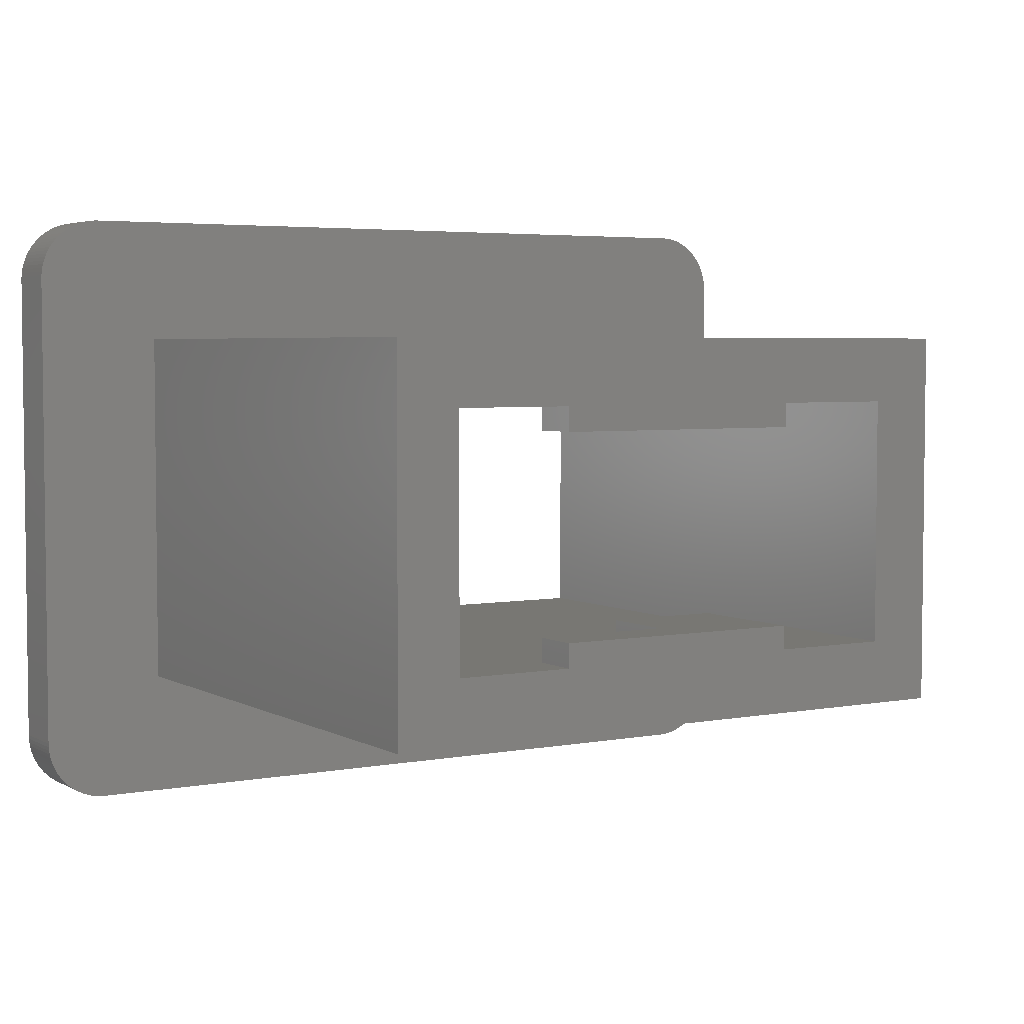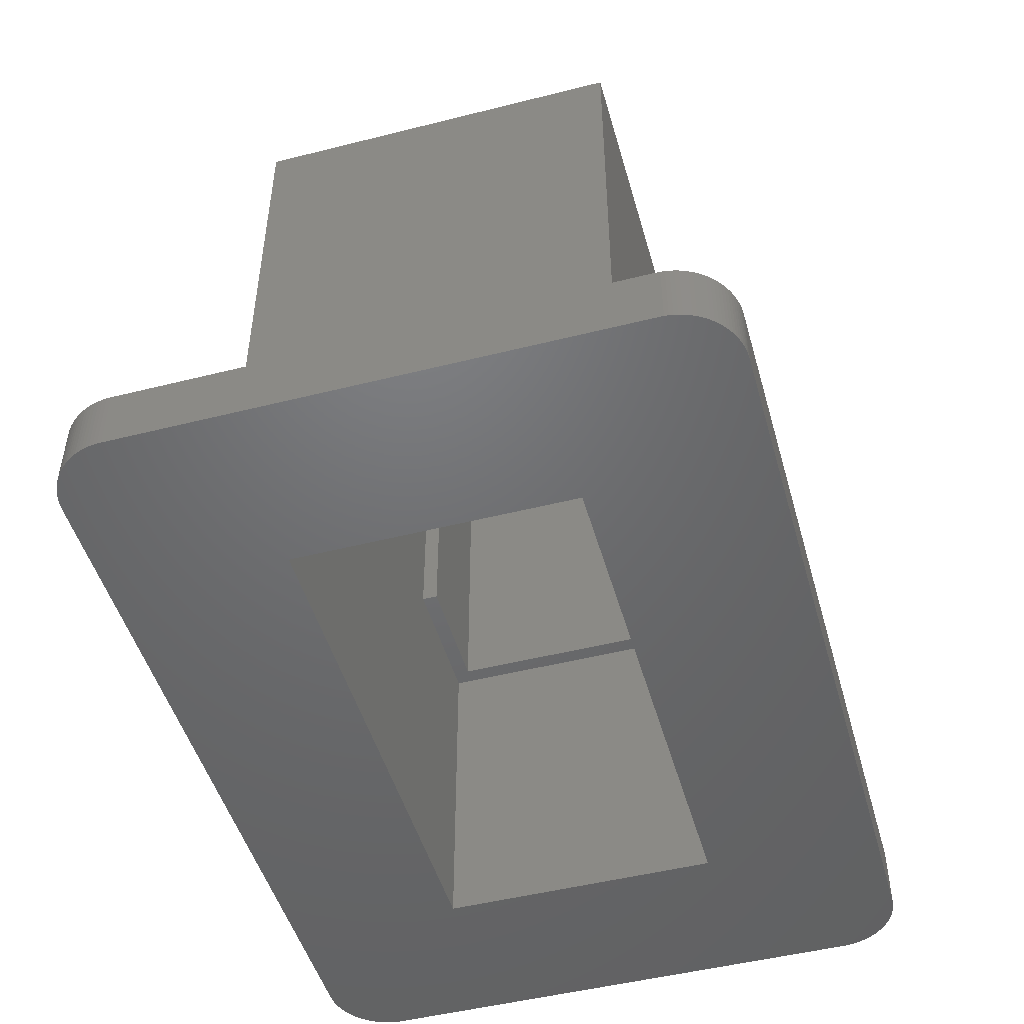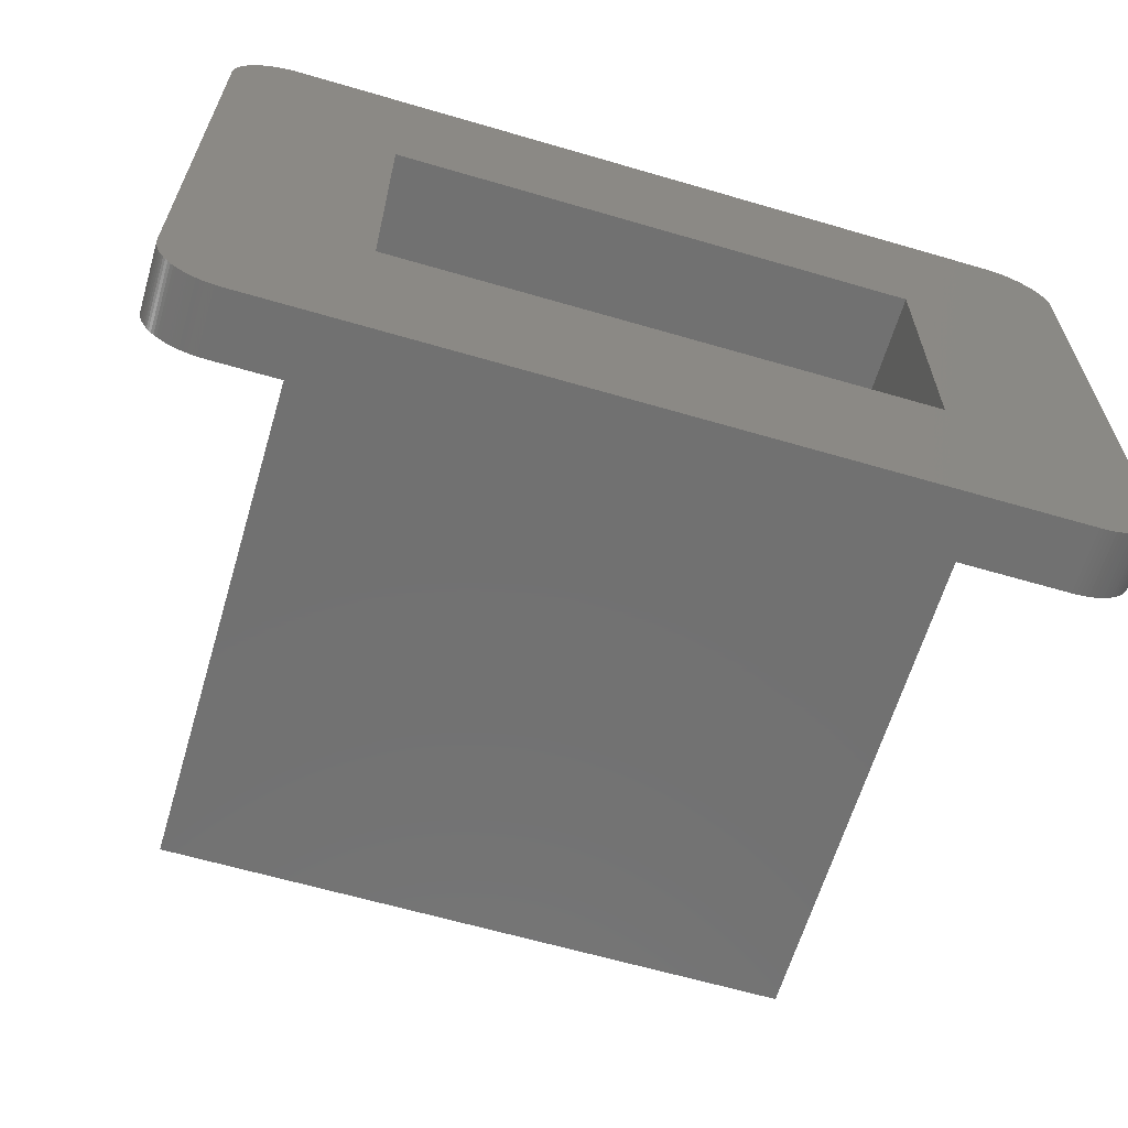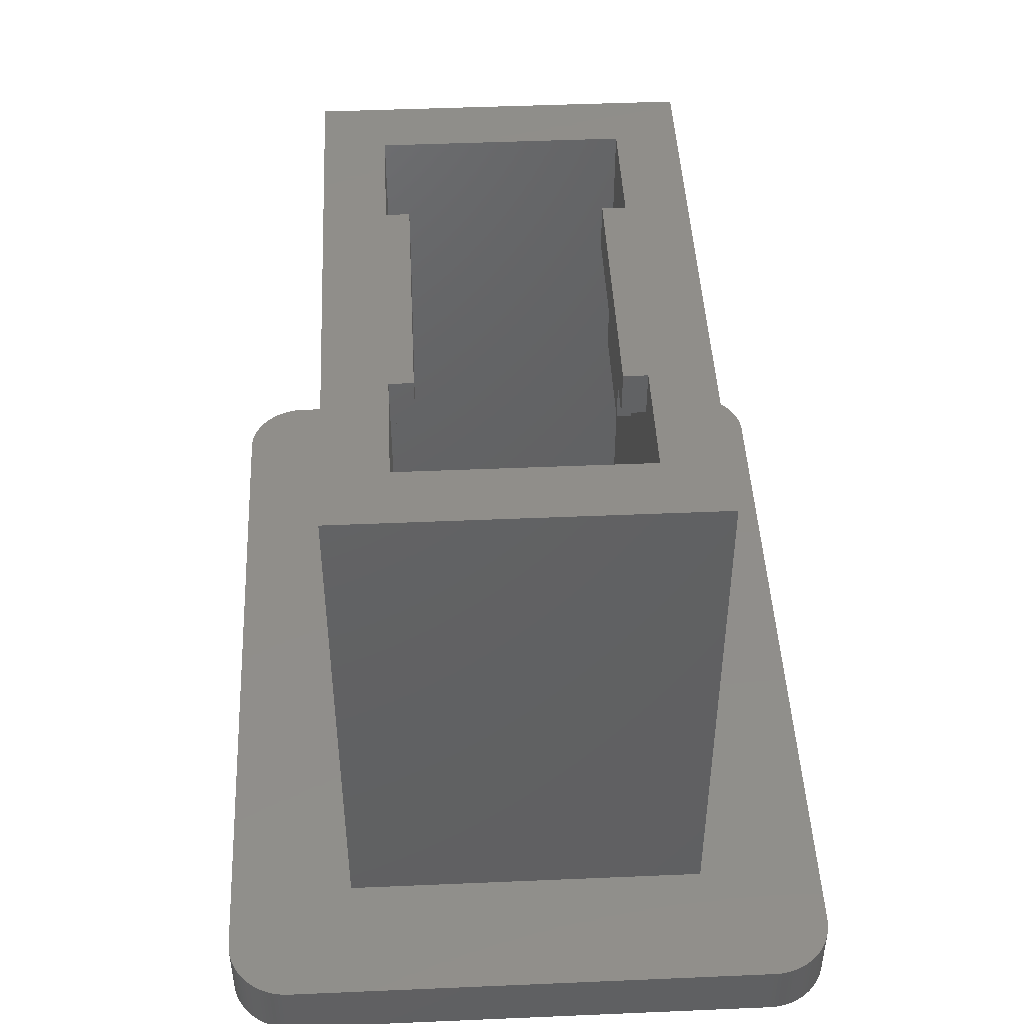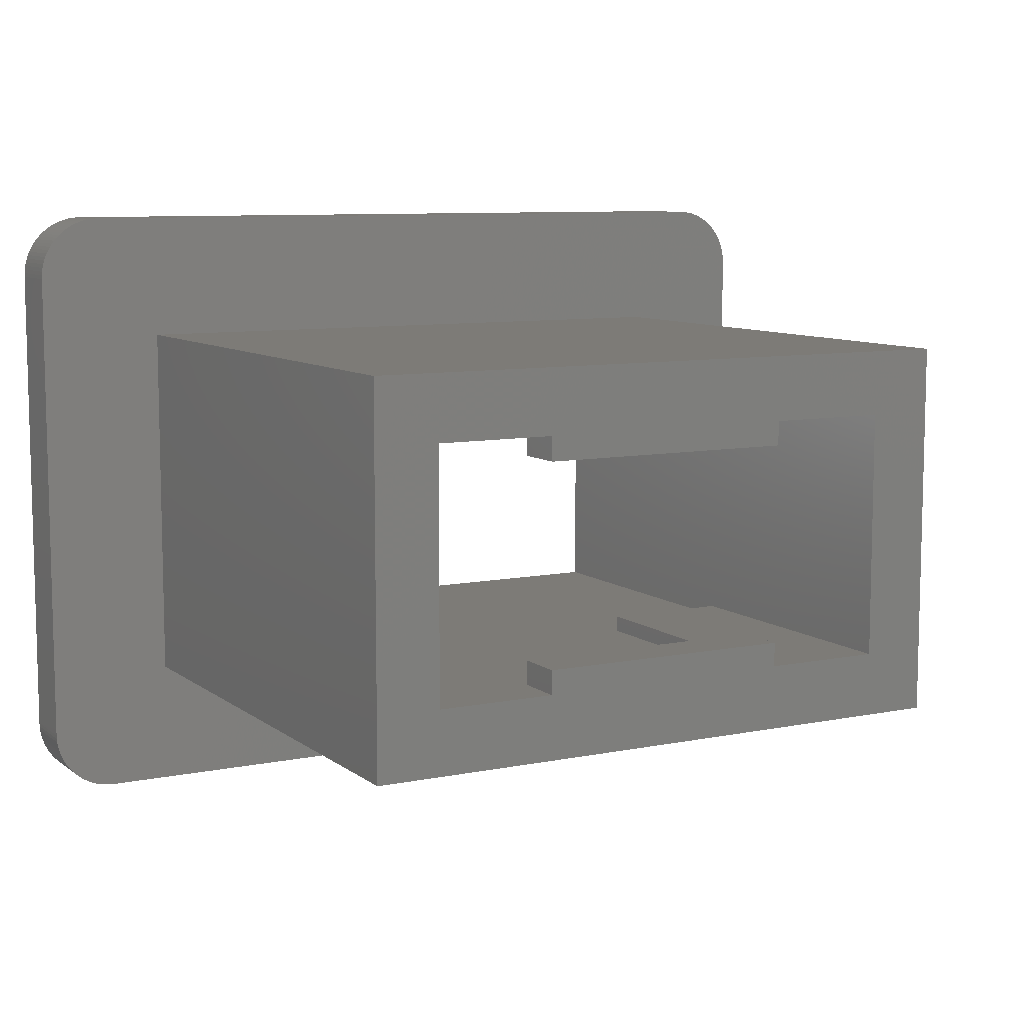
<metadata>
{"format":"stl","ext":"stl","renderer":"f3d","projection":"perspective","resolution":1024,"background":"white","views":[{"elev":4.2,"azim":-31.4,"up":"+Y"},{"elev":-48.8,"azim":105.7,"up":"+Z"},{"elev":-63.2,"azim":163.5,"up":"+Y"},{"elev":45.9,"azim":87.2,"up":"+Z"},{"elev":8.8,"azim":-28.7,"up":"+Y"}]}
</metadata>
<code>
# stl→obj: 264 verts, 528 faces
v -13.64 -8.347 -2
v -13.66 -8.225 0
v -13.66 -8.225 -2
v -13.64 -8.347 0
v -13.6 -8.468 -2
v -13.6 -8.468 0
v -13.24 -9.125 -2
v -13.32 -9.026 0
v -13.32 -9.026 -2
v -13.24 -9.125 0
v -13.16 -9.219 -2
v -13.16 -9.219 0
v -13.68 -8.101 0
v -13.68 -8.101 -2
v 11.7 9.85 0
v 13.7 7.85 0
v 13.7 7.976 0
v 9.7 5.85 0
v 13.7 -7.85 0
v 13.68 8.101 0
v 9.7 -5.85 0
v 13.66 8.225 0
v 11.7 -9.85 0
v 13.64 8.347 0
v 13.7 -7.976 0
v 13.6 8.468 0
v 13.68 -8.101 0
v 13.56 8.586 0
v 13.66 -8.225 0
v 13.51 8.702 0
v 13.64 -8.347 0
v 13.45 8.814 0
v 13.6 -8.468 0
v 13.39 8.922 0
v 13.56 -8.586 0
v 13.32 9.026 0
v 13.51 -8.702 0
v 13.24 9.125 0
v 13.45 -8.814 0
v 13.16 9.219 0
v 13.39 -8.922 0
v 13.07 9.308 0
v 13.32 -9.026 0
v 12.97 9.391 0
v 13.24 -9.125 0
v 12.88 9.468 0
v 13.16 -9.219 0
v 12.77 9.539 0
v 13.07 -9.308 0
v 12.66 9.603 0
v 12.97 -9.391 0
v 12.55 9.66 0
v 12.88 -9.468 0
v 12.44 9.71 0
v 12.77 -9.539 0
v 12.32 9.752 0
v 12.66 -9.603 0
v 12.2 9.787 0
v 12.55 -9.66 0
v 12.07 9.815 0
v 12.44 -9.71 0
v 11.95 9.834 0
v 12.32 -9.752 0
v 11.83 9.846 0
v 12.2 -9.787 0
v 12.07 -9.815 0
v 11.95 -9.834 0
v -9.7 5.85 0
v -13.7 7.85 0
v -11.7 9.85 0
v 11.83 -9.846 0
v -9.7 -5.85 0
v -11.7 -9.85 0
v -11.83 9.846 0
v -13.7 -7.85 0
v -11.95 9.834 0
v -12.07 9.815 0
v -11.83 -9.846 0
v -12.2 9.787 0
v -11.95 -9.834 0
v -12.32 9.752 0
v -12.07 -9.815 0
v -12.44 9.71 0
v -12.2 -9.787 0
v -12.55 9.66 0
v -12.32 -9.752 0
v -12.66 9.603 0
v -12.44 -9.71 0
v -12.77 9.539 0
v -12.55 -9.66 0
v -12.88 9.468 0
v -12.66 -9.603 0
v -12.97 9.391 0
v -12.77 -9.539 0
v -13.07 9.308 0
v -12.88 -9.468 0
v -13.16 9.219 0
v -12.97 -9.391 0
v -13.24 9.125 0
v -13.07 -9.308 0
v -13.32 9.026 0
v -13.39 8.922 0
v -13.45 8.814 0
v -13.51 8.702 0
v -13.39 -8.922 0
v -13.56 8.586 0
v -13.45 -8.814 0
v -13.6 8.468 0
v -13.51 -8.702 0
v -13.64 8.347 0
v -13.56 -8.586 0
v -13.66 8.225 0
v -13.68 8.101 0
v -13.7 7.976 0
v -13.7 -7.976 0
v -11.83 -9.846 -2
v -11.7 -9.85 -2
v -12.44 -9.71 -2
v -12.32 -9.752 -2
v -13.39 -8.922 -2
v -13.51 -8.702 -2
v -13.56 -8.586 -2
v -13.7 -7.976 -2
v -13.7 -7.85 -2
v 11.7 -9.85 -2
v 13.7 -7.85 -2
v 13.7 -7.976 -2
v 8.2 -4.35 -2
v 13.7 7.85 -2
v 13.68 -8.101 -2
v 8.2 4.35 -2
v 13.66 -8.225 -2
v 11.7 9.85 -2
v 13.64 -8.347 -2
v 13.7 7.976 -2
v 13.6 -8.468 -2
v 13.68 8.101 -2
v 13.56 -8.586 -2
v 13.66 8.225 -2
v 13.51 -8.702 -2
v 13.64 8.347 -2
v 13.45 -8.814 -2
v 13.6 8.468 -2
v 13.39 -8.922 -2
v 13.56 8.586 -2
v 13.32 -9.026 -2
v 13.51 8.702 -2
v 13.24 -9.125 -2
v 13.45 8.814 -2
v 13.16 -9.219 -2
v 13.39 8.922 -2
v 13.07 -9.308 -2
v 13.32 9.026 -2
v 12.97 -9.391 -2
v 13.24 9.125 -2
v 12.88 -9.468 -2
v 13.16 9.219 -2
v 12.77 -9.539 -2
v 13.07 9.308 -2
v 12.66 -9.603 -2
v 12.97 9.391 -2
v 12.55 -9.66 -2
v 12.88 9.468 -2
v 12.44 -9.71 -2
v 12.77 9.539 -2
v 12.32 -9.752 -2
v 12.66 9.603 -2
v 12.2 -9.787 -2
v 12.55 9.66 -2
v 12.07 -9.815 -2
v 12.44 9.71 -2
v 11.95 -9.834 -2
v 12.32 9.752 -2
v 11.83 -9.846 -2
v 12.2 9.787 -2
v 12.07 9.815 -2
v 11.95 9.834 -2
v -8.2 -4.35 -2
v 11.83 9.846 -2
v -8.2 4.35 -2
v -11.7 9.85 -2
v -13.7 7.85 -2
v -11.95 -9.834 -2
v -12.07 -9.815 -2
v -11.83 9.846 -2
v -12.2 -9.787 -2
v -11.95 9.834 -2
v -12.07 9.815 -2
v -12.2 9.787 -2
v -12.55 -9.66 -2
v -12.32 9.752 -2
v -12.66 -9.603 -2
v -12.44 9.71 -2
v -12.77 -9.539 -2
v -12.55 9.66 -2
v -12.88 -9.468 -2
v -12.66 9.603 -2
v -12.97 -9.391 -2
v -12.77 9.539 -2
v -13.07 -9.308 -2
v -12.88 9.468 -2
v -12.97 9.391 -2
v -13.07 9.308 -2
v -13.16 9.219 -2
v -13.24 9.125 -2
v -13.45 -8.814 -2
v -13.32 9.026 -2
v -13.39 8.922 -2
v -13.45 8.814 -2
v -13.51 8.702 -2
v -13.56 8.586 -2
v -13.6 8.468 -2
v -13.64 8.347 -2
v -13.66 8.225 -2
v -13.68 8.101 -2
v -13.7 7.976 -2
v -9.7 5.85 17.5
v -9.7 -5.85 17.5
v 4 -3.1 17.5
v -4 -3.1 17.5
v 4 -3.85 17.5
v 9.7 5.85 17.5
v 7.7 3.85 17.5
v 9.7 -5.85 17.5
v 4 3.85 17.5
v -4 3.85 17.5
v 4 3.1 17.5
v -7.7 3.85 17.5
v -7.7 -3.85 17.5
v 7.7 -3.85 17.5
v -4 -3.85 17.5
v -4 3.1 17.5
v -7.7 3.85 8.5
v -7.7 -3.85 8.5
v 7.7 -3.85 8.5
v 7.7 3.85 8.5
v -4 3.85 16
v -3.75 3.85 15.99
v 4 3.85 16
v -3.75 3.85 8.5
v 3.75 3.85 15.99
v 3.75 3.85 8.5
v 4 -3.85 16
v 3.75 -3.85 15.99
v -4 -3.85 16
v 3.75 -3.85 8.5
v -3.75 -3.85 15.99
v -3.75 -3.85 8.5
v -8.2 -4.35 8.5
v -8.2 4.35 8.5
v -3.75 -4.35 8.5
v -3.75 4.35 8.5
v 8.2 -4.35 8.5
v 8.2 4.35 8.5
v 3.75 -4.35 8.5
v 3.75 4.35 8.5
v 3.75 4.35 15.99
v -3.75 4.35 15.99
v -3.75 -4.35 15.99
v 3.75 -4.35 15.99
v -4 -3.1 16
v -4 3.1 16
v 4 -3.1 16
v 4 3.1 16
f 1 2 3
f 2 1 4
f 5 4 1
f 4 5 6
f 7 8 9
f 8 7 10
f 11 10 7
f 10 11 12
f 3 13 14
f 13 3 2
f 15 16 17
f 16 18 19
f 15 17 20
f 21 19 18
f 15 20 22
f 23 19 21
f 15 22 24
f 19 23 25
f 15 24 26
f 25 23 27
f 15 26 28
f 27 23 29
f 15 28 30
f 29 23 31
f 15 30 32
f 31 23 33
f 15 32 34
f 33 23 35
f 15 34 36
f 35 23 37
f 15 36 38
f 37 23 39
f 15 38 40
f 39 23 41
f 15 40 42
f 41 23 43
f 15 42 44
f 43 23 45
f 15 44 46
f 45 23 47
f 15 46 48
f 47 23 49
f 15 48 50
f 49 23 51
f 15 50 52
f 51 23 53
f 15 52 54
f 53 23 55
f 15 54 56
f 55 23 57
f 15 56 58
f 57 23 59
f 15 58 60
f 59 23 61
f 15 60 62
f 61 23 63
f 15 62 64
f 63 23 65
f 16 15 18
f 65 23 66
f 66 23 67
f 15 68 18
f 69 68 70
f 70 68 15
f 67 23 71
f 72 23 21
f 72 73 23
f 68 69 72
f 69 70 74
f 75 72 69
f 69 74 76
f 72 75 73
f 69 76 77
f 73 75 78
f 69 77 79
f 78 75 80
f 69 79 81
f 80 75 82
f 69 81 83
f 82 75 84
f 69 83 85
f 84 75 86
f 69 85 87
f 86 75 88
f 69 87 89
f 88 75 90
f 69 89 91
f 90 75 92
f 69 91 93
f 92 75 94
f 69 93 95
f 94 75 96
f 69 95 97
f 96 75 98
f 69 97 99
f 98 75 100
f 69 99 101
f 100 75 12
f 69 101 102
f 12 75 10
f 69 102 103
f 10 75 8
f 69 103 104
f 8 75 105
f 69 104 106
f 105 75 107
f 69 106 108
f 107 75 109
f 69 108 110
f 109 75 111
f 69 110 112
f 111 75 6
f 69 112 113
f 6 75 4
f 69 113 114
f 4 75 2
f 2 75 13
f 13 75 115
f 116 73 78
f 73 116 117
f 118 86 88
f 86 118 119
f 9 105 120
f 105 9 8
f 121 111 122
f 111 121 109
f 122 6 5
f 6 122 111
f 123 75 124
f 75 123 115
f 125 126 127
f 126 128 129
f 125 127 130
f 131 129 128
f 125 130 132
f 133 129 131
f 125 132 134
f 129 133 135
f 125 134 136
f 135 133 137
f 125 136 138
f 137 133 139
f 125 138 140
f 139 133 141
f 125 140 142
f 141 133 143
f 125 142 144
f 143 133 145
f 125 144 146
f 145 133 147
f 125 146 148
f 147 133 149
f 125 148 150
f 149 133 151
f 125 150 152
f 151 133 153
f 125 152 154
f 153 133 155
f 125 154 156
f 155 133 157
f 125 156 158
f 157 133 159
f 125 158 160
f 159 133 161
f 125 160 162
f 161 133 163
f 125 162 164
f 163 133 165
f 125 164 166
f 165 133 167
f 125 166 168
f 167 133 169
f 125 168 170
f 169 133 171
f 125 170 172
f 171 133 173
f 125 172 174
f 173 133 175
f 126 125 128
f 175 133 176
f 176 133 177
f 125 178 128
f 124 178 117
f 117 178 125
f 177 133 179
f 180 133 131
f 180 181 133
f 178 124 180
f 124 117 116
f 182 180 124
f 124 116 183
f 180 182 181
f 124 183 184
f 181 182 185
f 124 184 186
f 185 182 187
f 124 186 119
f 187 182 188
f 124 119 118
f 188 182 189
f 124 118 190
f 189 182 191
f 124 190 192
f 191 182 193
f 124 192 194
f 193 182 195
f 124 194 196
f 195 182 197
f 124 196 198
f 197 182 199
f 124 198 200
f 199 182 201
f 124 200 11
f 201 182 202
f 124 11 7
f 202 182 203
f 124 7 9
f 203 182 204
f 124 9 120
f 204 182 205
f 124 120 206
f 205 182 207
f 124 206 121
f 207 182 208
f 124 121 122
f 208 182 209
f 124 122 5
f 209 182 210
f 124 5 1
f 210 182 211
f 124 1 3
f 211 182 212
f 124 3 14
f 212 182 213
f 124 14 123
f 213 182 214
f 214 182 215
f 215 182 216
f 14 115 123
f 115 14 13
f 186 82 84
f 82 186 184
f 200 12 11
f 12 200 100
f 183 78 80
f 78 183 116
f 184 80 82
f 80 184 183
f 200 98 100
f 98 200 198
f 196 94 96
f 94 196 194
f 119 84 86
f 84 119 186
f 194 92 94
f 92 194 192
f 190 88 90
f 88 190 118
f 198 96 98
f 96 198 196
f 120 107 206
f 107 120 105
f 206 109 121
f 109 206 107
f 192 90 92
f 90 192 190
f 193 85 83
f 85 193 195
f 211 104 210
f 104 211 106
f 215 112 214
f 112 215 113
f 205 97 204
f 97 205 99
f 188 79 77
f 79 188 189
f 181 74 70
f 74 181 185
f 182 114 216
f 114 182 69
f 214 110 213
f 110 214 112
f 208 101 207
f 101 208 102
f 187 77 76
f 77 187 188
f 199 91 89
f 91 199 201
f 197 89 87
f 89 197 199
f 204 95 203
f 95 204 97
f 213 108 212
f 108 213 110
f 212 106 211
f 106 212 108
f 216 113 215
f 113 216 114
f 209 102 208
f 102 209 103
f 210 103 209
f 103 210 104
f 207 99 205
f 99 207 101
f 189 81 79
f 81 189 191
f 191 83 81
f 83 191 193
f 185 76 74
f 76 185 187
f 195 87 85
f 87 195 197
f 202 95 93
f 95 202 203
f 201 93 91
f 93 201 202
f 25 126 19
f 126 25 127
f 168 63 65
f 63 168 166
f 49 150 47
f 150 49 152
f 125 71 23
f 71 125 174
f 170 65 66
f 65 170 168
f 174 67 71
f 67 174 172
f 27 127 25
f 127 27 130
f 33 134 31
f 134 33 136
f 37 138 35
f 138 37 140
f 47 148 45
f 148 47 150
f 172 66 67
f 66 172 170
f 164 59 61
f 59 164 162
f 166 61 63
f 61 166 164
f 156 51 53
f 51 156 154
f 162 57 59
f 57 162 160
f 158 53 55
f 53 158 156
f 31 132 29
f 132 31 134
f 35 136 33
f 136 35 138
f 154 49 51
f 49 154 152
f 160 55 57
f 55 160 158
f 29 130 27
f 130 29 132
f 41 142 39
f 142 41 144
f 43 144 41
f 144 43 146
f 45 146 43
f 146 45 148
f 39 140 37
f 140 39 142
f 159 44 42
f 44 159 161
f 30 149 32
f 149 30 147
f 169 54 52
f 54 169 171
f 17 137 20
f 137 17 135
f 22 141 24
f 141 22 139
f 24 143 26
f 143 24 141
f 36 155 38
f 155 36 153
f 34 153 36
f 153 34 151
f 163 48 46
f 48 163 165
f 175 60 58
f 60 175 176
f 16 135 17
f 135 16 129
f 20 139 22
f 139 20 137
f 28 147 30
f 147 28 145
f 26 145 28
f 145 26 143
f 32 151 34
f 151 32 149
f 38 157 40
f 157 38 155
f 40 159 42
f 159 40 157
f 161 46 44
f 46 161 163
f 167 52 50
f 52 167 169
f 165 50 48
f 50 165 167
f 173 58 56
f 58 173 175
f 171 56 54
f 56 171 173
f 177 64 62
f 64 177 179
f 179 15 64
f 15 179 133
f 176 62 60
f 62 176 177
f 117 23 73
f 23 117 125
f 133 70 15
f 70 133 181
f 124 69 182
f 69 124 75
f 19 129 16
f 129 19 126
f 72 217 68
f 217 72 218
f 219 220 221
f 222 223 224
f 222 225 223
f 225 226 227
f 222 226 225
f 217 226 222
f 228 217 229
f 226 217 228
f 230 224 223
f 221 224 230
f 231 221 220
f 221 231 224
f 218 231 229
f 231 218 224
f 218 229 217
f 227 226 232
f 224 18 222
f 18 224 21
f 18 217 222
f 217 18 68
f 72 224 218
f 224 72 21
f 229 233 228
f 233 229 234
f 235 223 236
f 223 235 230
f 228 237 226
f 237 238 239
f 233 237 228
f 240 237 233
f 237 240 238
f 239 223 225
f 241 239 238
f 242 239 241
f 236 239 242
f 239 236 223
f 230 243 221
f 243 244 245
f 235 243 230
f 246 243 235
f 243 246 244
f 245 229 231
f 247 245 244
f 248 245 247
f 234 245 248
f 245 234 229
f 249 180 250
f 180 249 178
f 251 234 248
f 234 249 233
f 249 234 251
f 233 252 240
f 233 250 252
f 250 233 249
f 253 235 254
f 255 235 253
f 235 255 246
f 236 254 235
f 256 236 242
f 236 256 254
f 128 254 131
f 254 128 253
f 180 252 250
f 252 180 256
f 131 256 180
f 256 131 254
f 252 257 258
f 257 252 256
f 128 255 253
f 255 128 251
f 178 251 128
f 251 178 249
f 255 259 260
f 259 255 251
f 259 248 247
f 248 259 251
f 238 252 258
f 252 238 240
f 259 244 260
f 244 259 247
f 238 257 241
f 257 238 258
f 255 244 246
f 244 255 260
f 242 257 256
f 257 242 241
f 245 220 261
f 220 245 231
f 262 226 237
f 226 262 232
f 221 263 219
f 263 221 243
f 227 239 225
f 239 227 264
f 262 239 264
f 239 262 237
f 245 263 243
f 263 245 261
f 262 227 232
f 227 262 264
f 263 220 219
f 220 263 261

</code>
